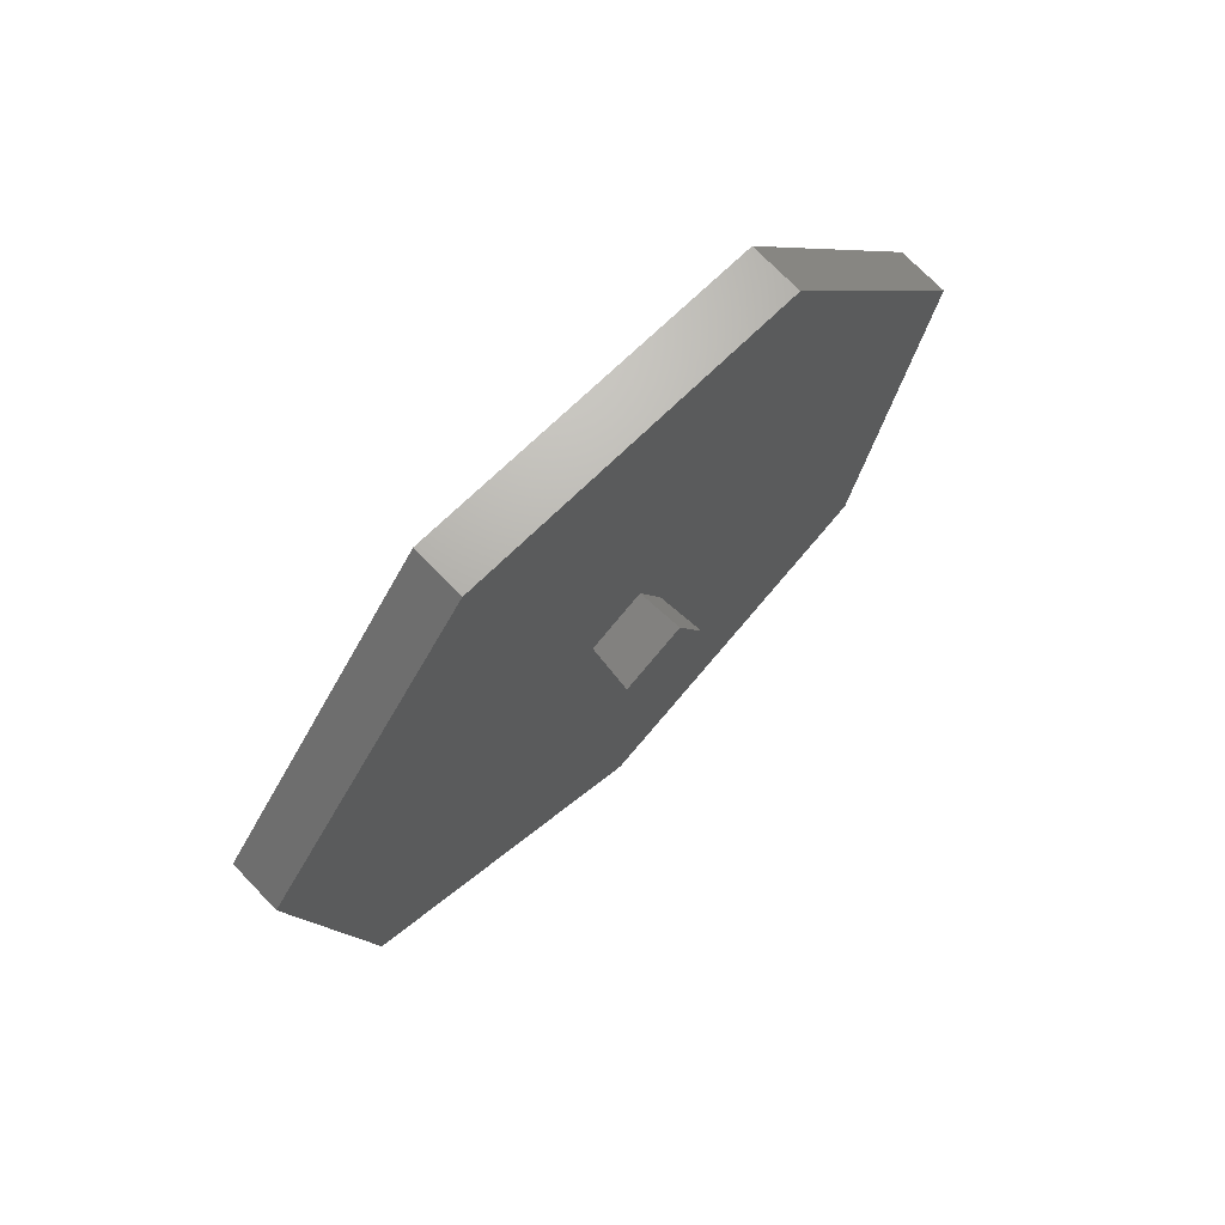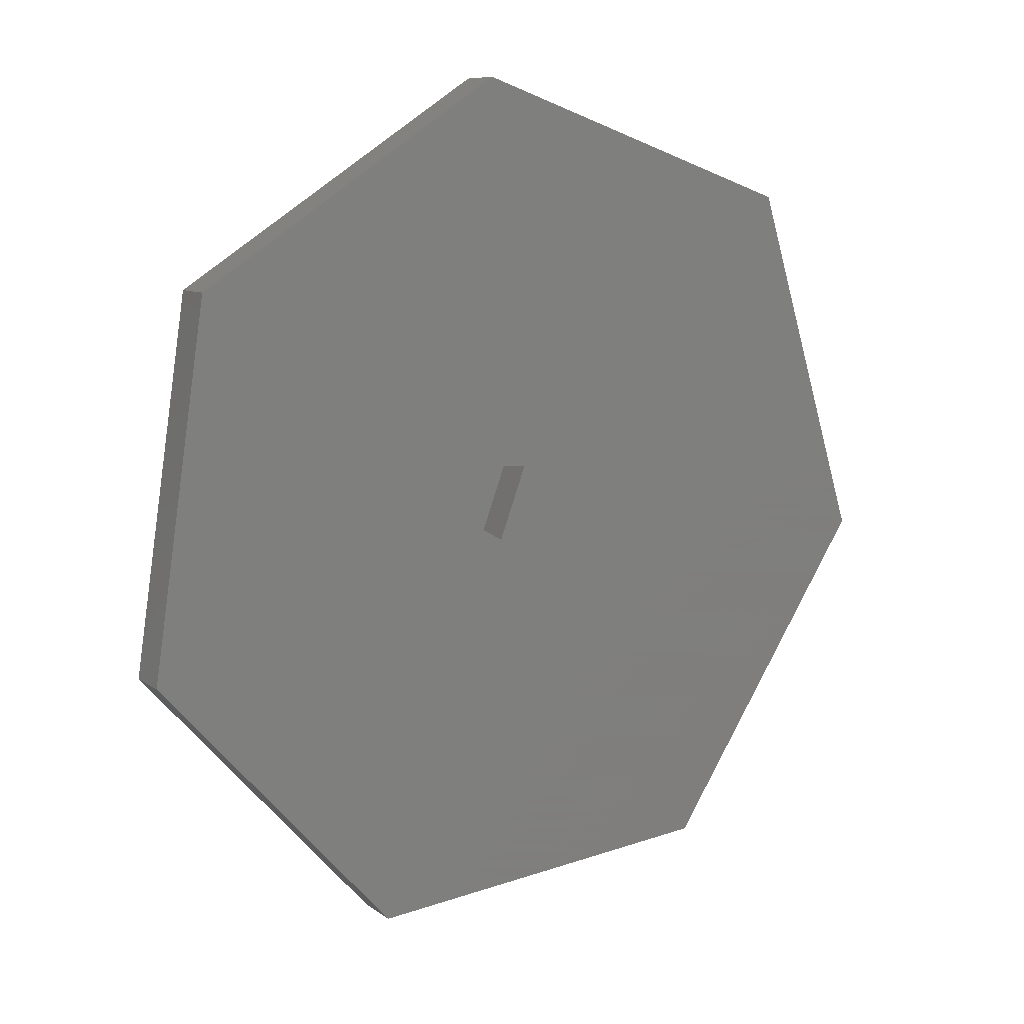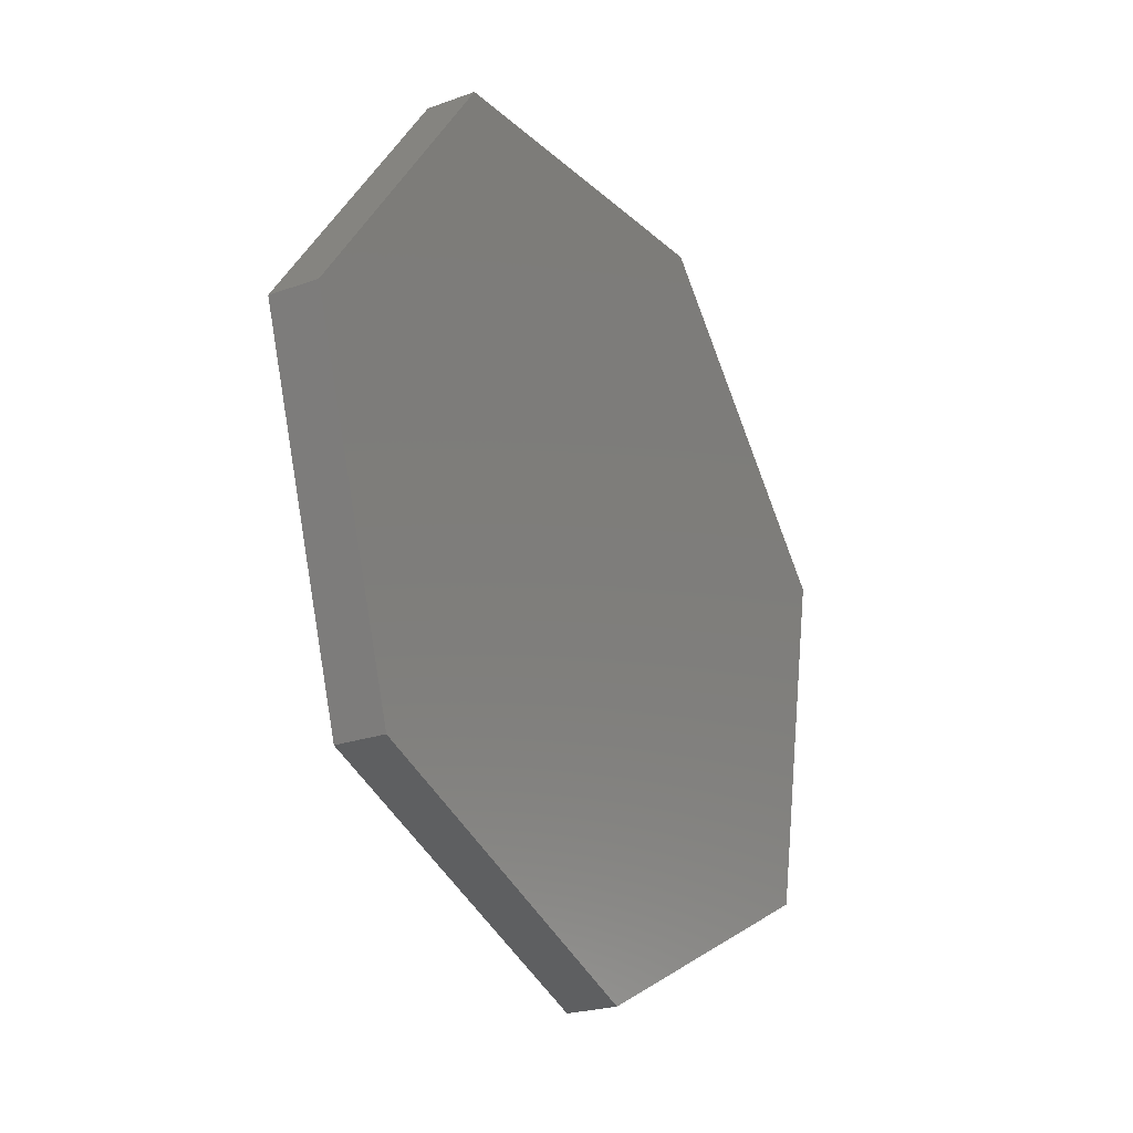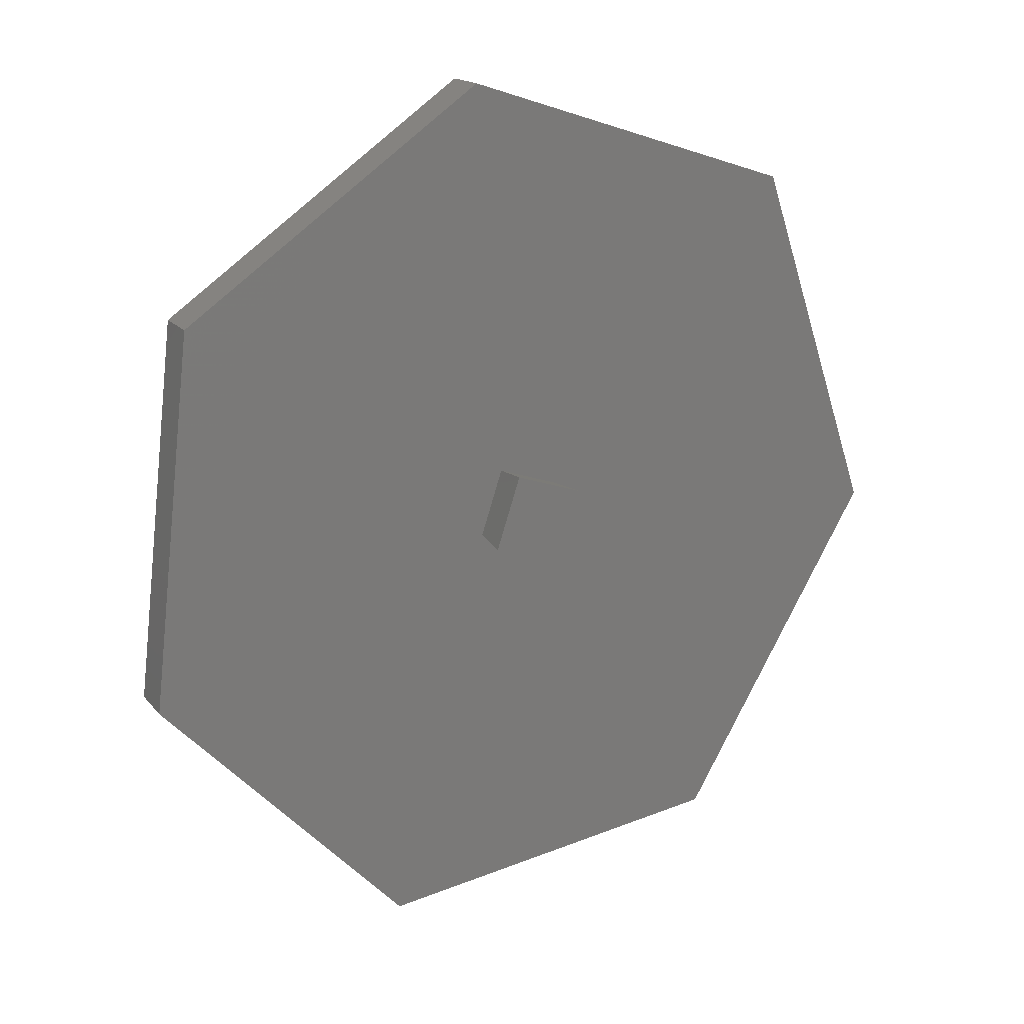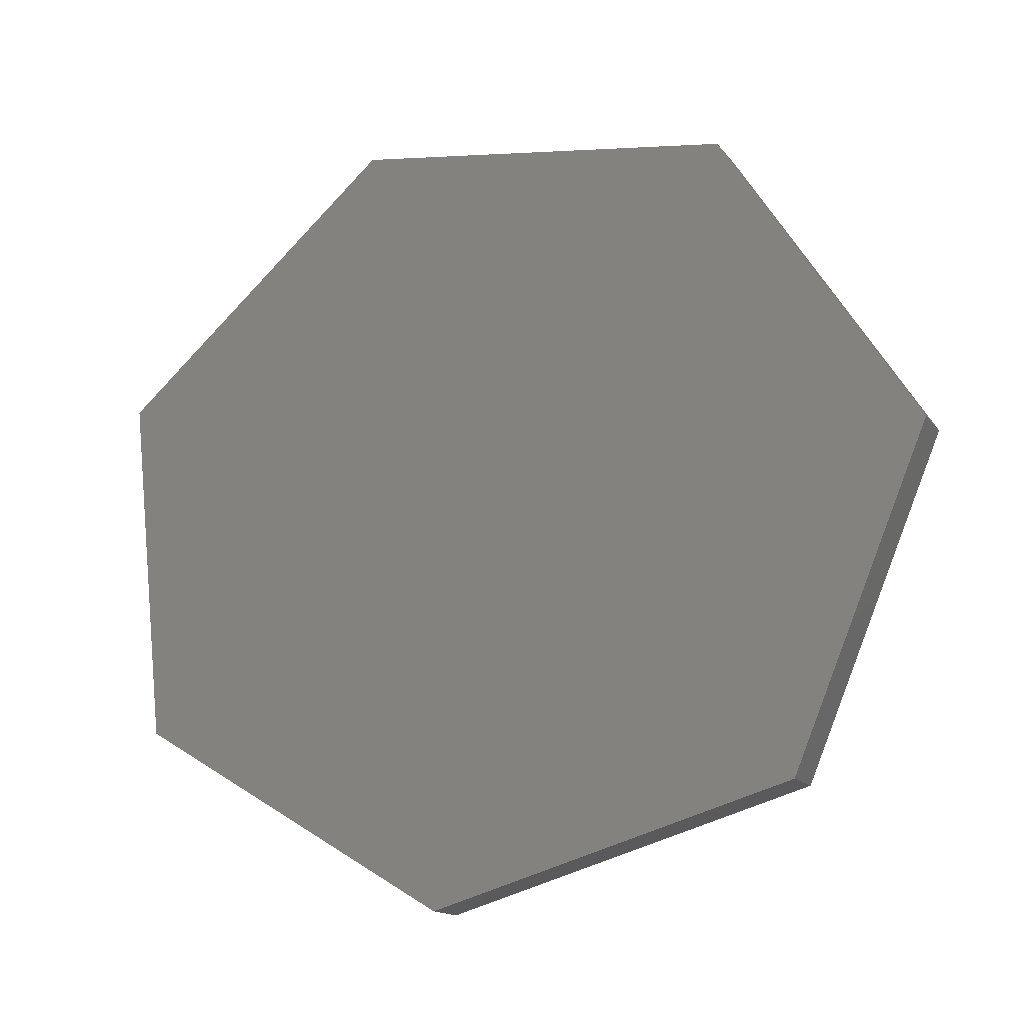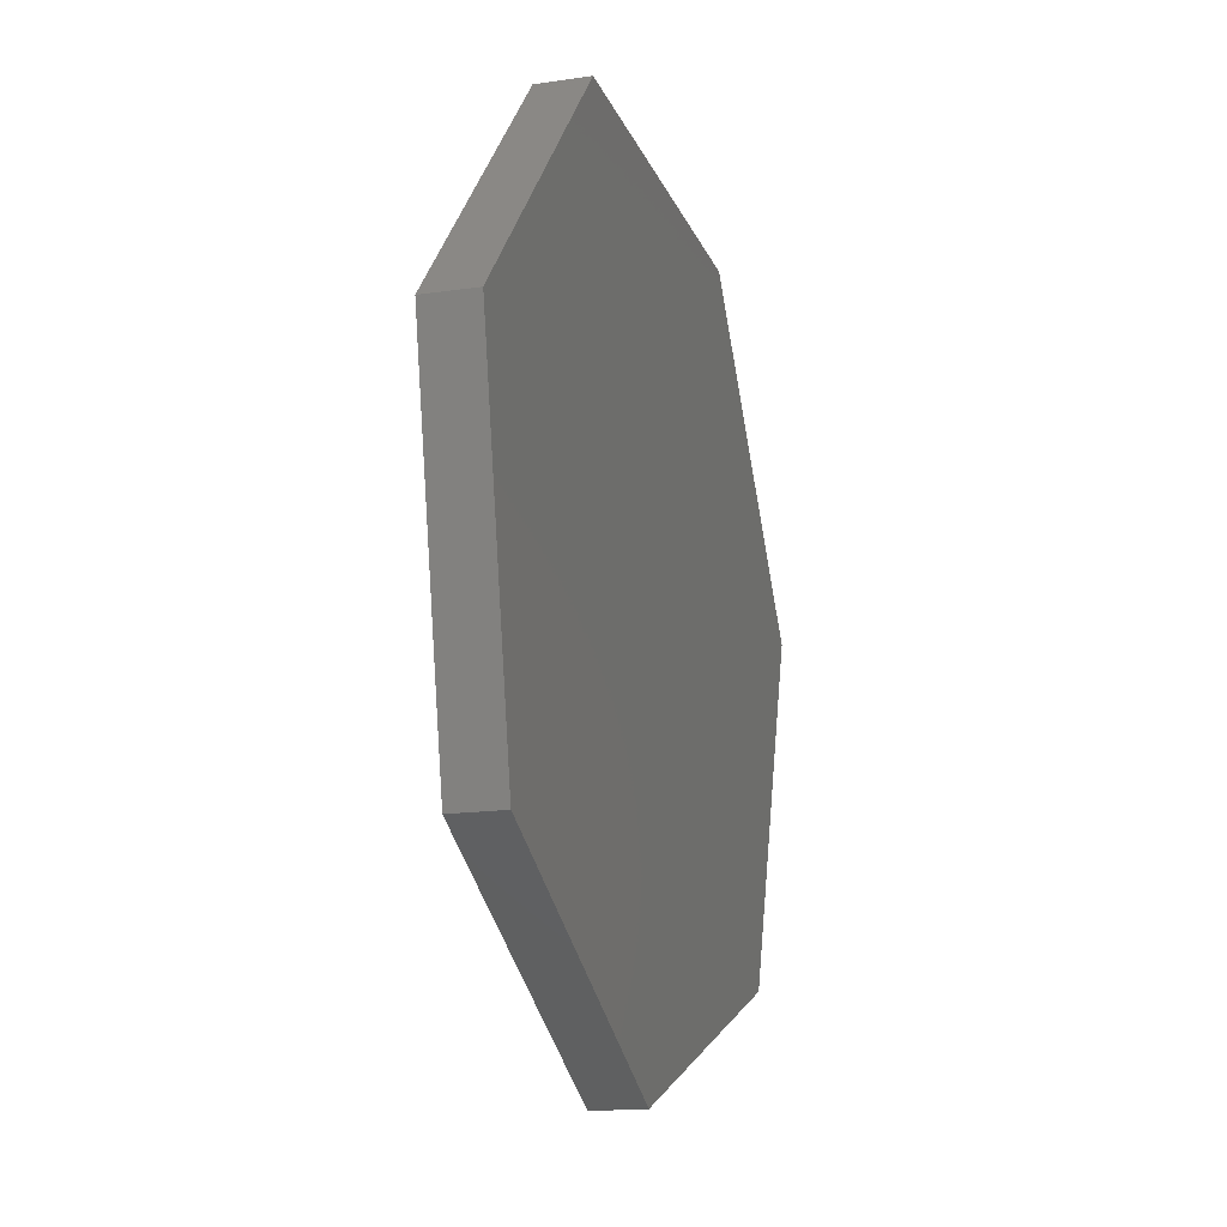
<metadata>
{"format":"stl","ext":"stl","renderer":"f3d","projection":"perspective","resolution":1024,"background":"white","views":[{"elev":-71.8,"azim":128.2,"up":"+Z"},{"elev":-20.5,"azim":-134.0,"up":"+Z"},{"elev":31.6,"azim":7.8,"up":"+Z"},{"elev":-11.5,"azim":-130.4,"up":"+Z"},{"elev":-26.2,"azim":88.2,"up":"+Y"},{"elev":-56.4,"azim":-12.8,"up":"+Y"}]}
</metadata>
<code>
# stl→obj: 22 verts, 36 faces
v 0.3029 0.07931 0.4157
v 0.2928 0.08248 0.4096
v 0.2866 0.08248 0.4225
v 0.2976 0.07931 0.4267
v 0.284 0.0698 0.4212
v 0.2954 0.06849 0.4256
v 0.2902 0.0698 0.4084
v 0.3007 0.06849 0.4146
v 0.3152 0.01594 0.3714
v 0.3404 0.0729 0.3492
v 0.3386 0.1299 0.3827
v 0.2821 0.001872 0.4325
v 0.3114 0.1439 0.4467
v 0.266 0.04129 0.4866
v 0.279 0.1045 0.4929
v 0.3067 0.0177 0.3673
v 0.3302 0.1316 0.3786
v 0.3319 0.07467 0.3451
v 0.2736 0.003635 0.4285
v 0.3029 0.1457 0.4426
v 0.2576 0.04305 0.4825
v 0.2706 0.1063 0.4888
f 1 2 3
f 3 4 1
f 4 3 5
f 5 6 4
f 6 5 7
f 7 8 6
f 2 1 8
f 8 7 2
f 2 7 5
f 5 3 2
f 8 1 4
f 4 6 8
f 9 10 11
f 12 9 11
f 12 11 13
f 14 12 13
f 14 13 15
f 16 17 18
f 19 17 16
f 19 20 17
f 21 20 19
f 21 22 20
f 11 17 20
f 20 13 11
f 15 22 21
f 21 14 15
f 12 19 16
f 16 9 12
f 10 18 17
f 17 11 10
f 13 20 22
f 22 15 13
f 14 21 19
f 19 12 14
f 9 16 18
f 18 10 9

</code>
